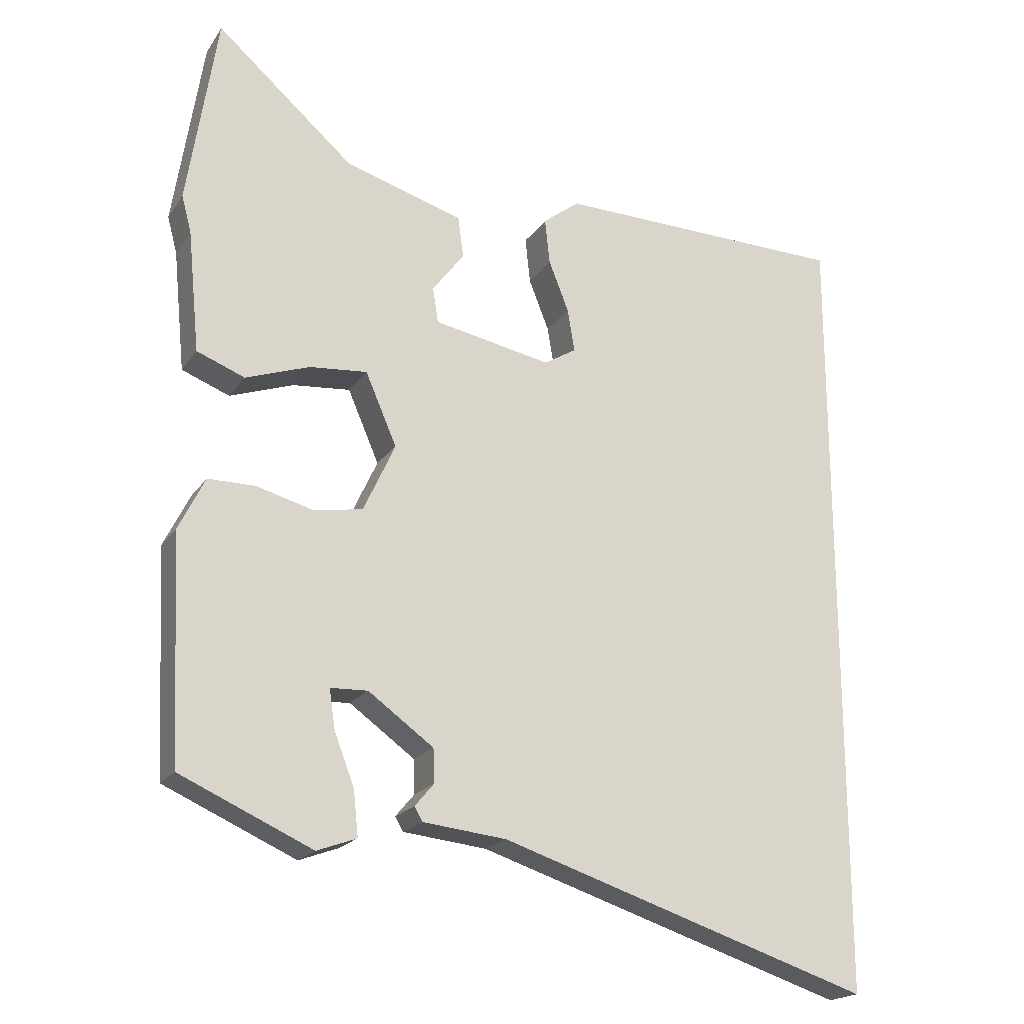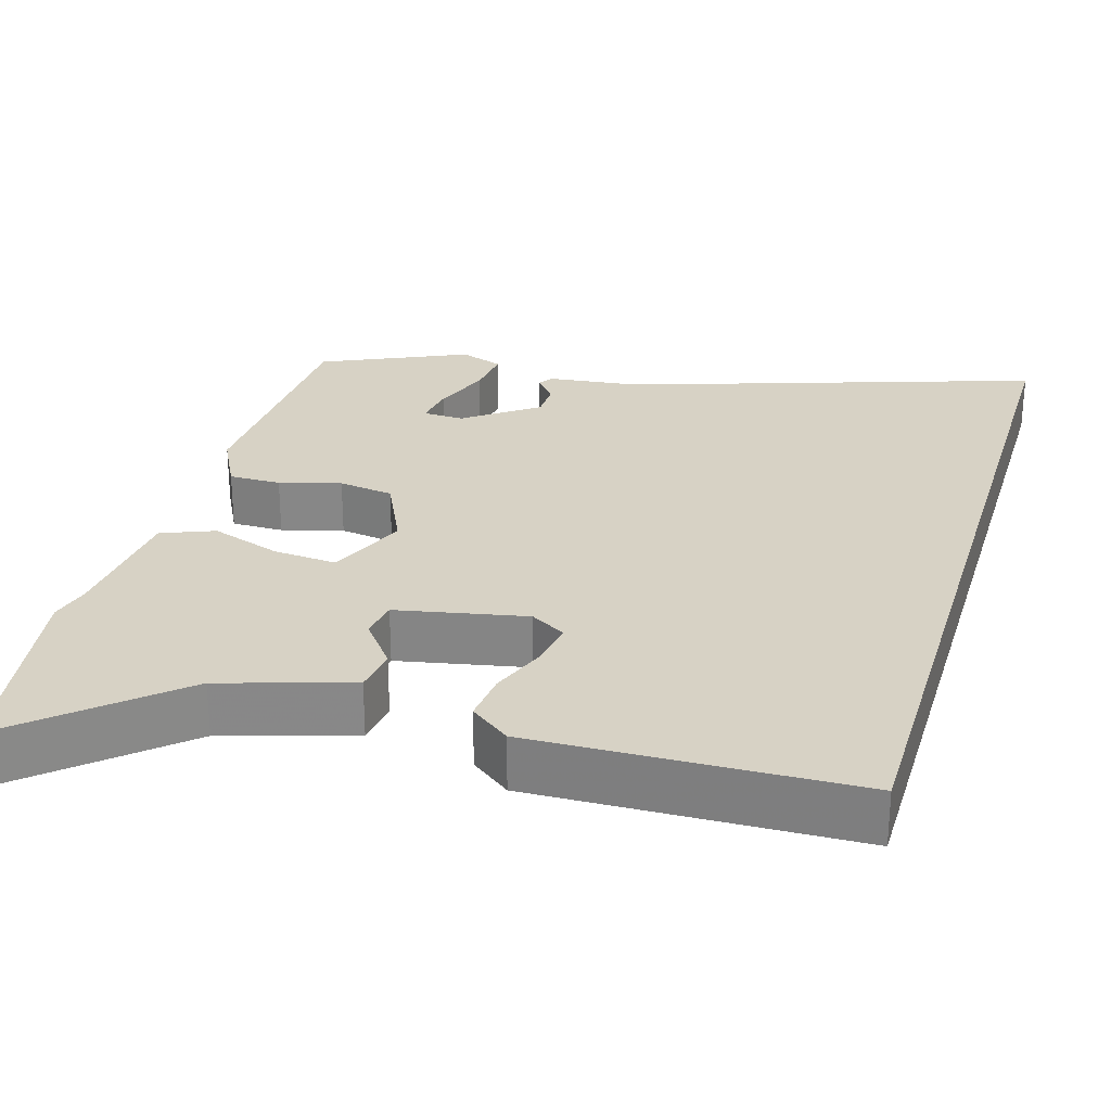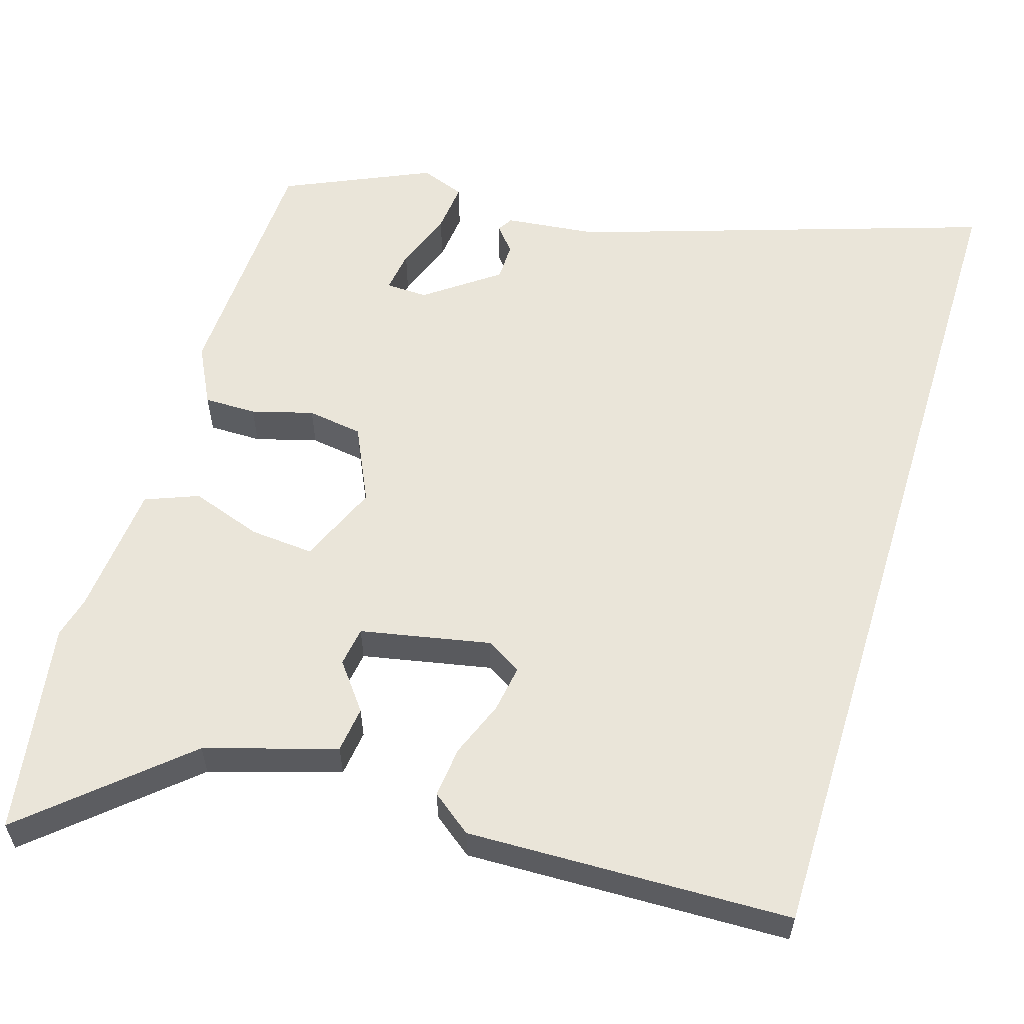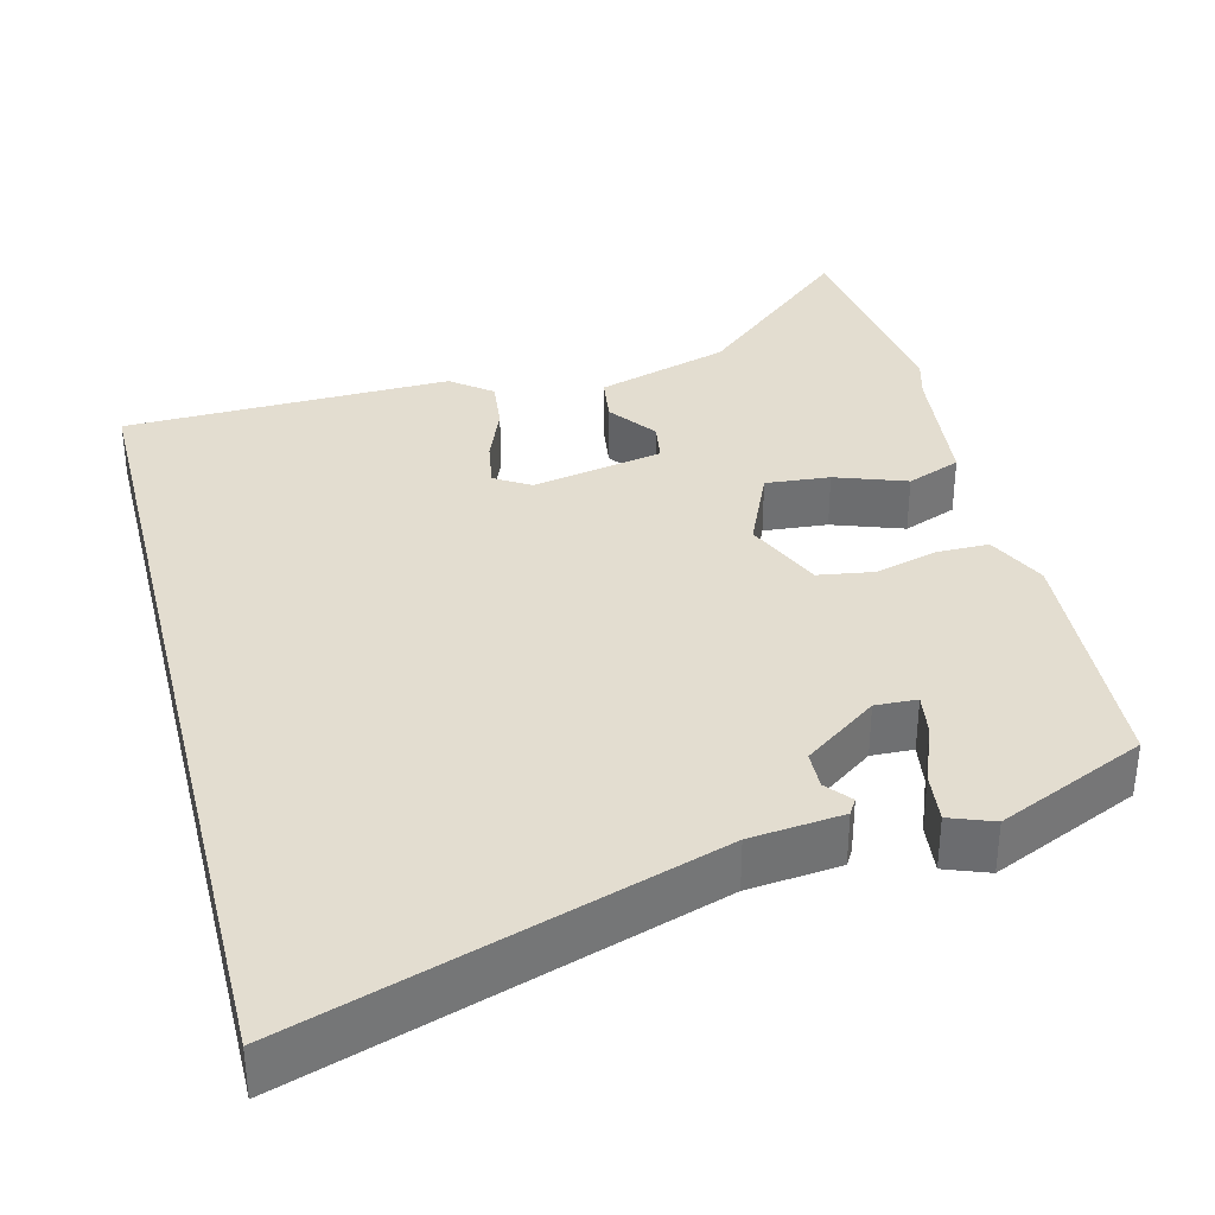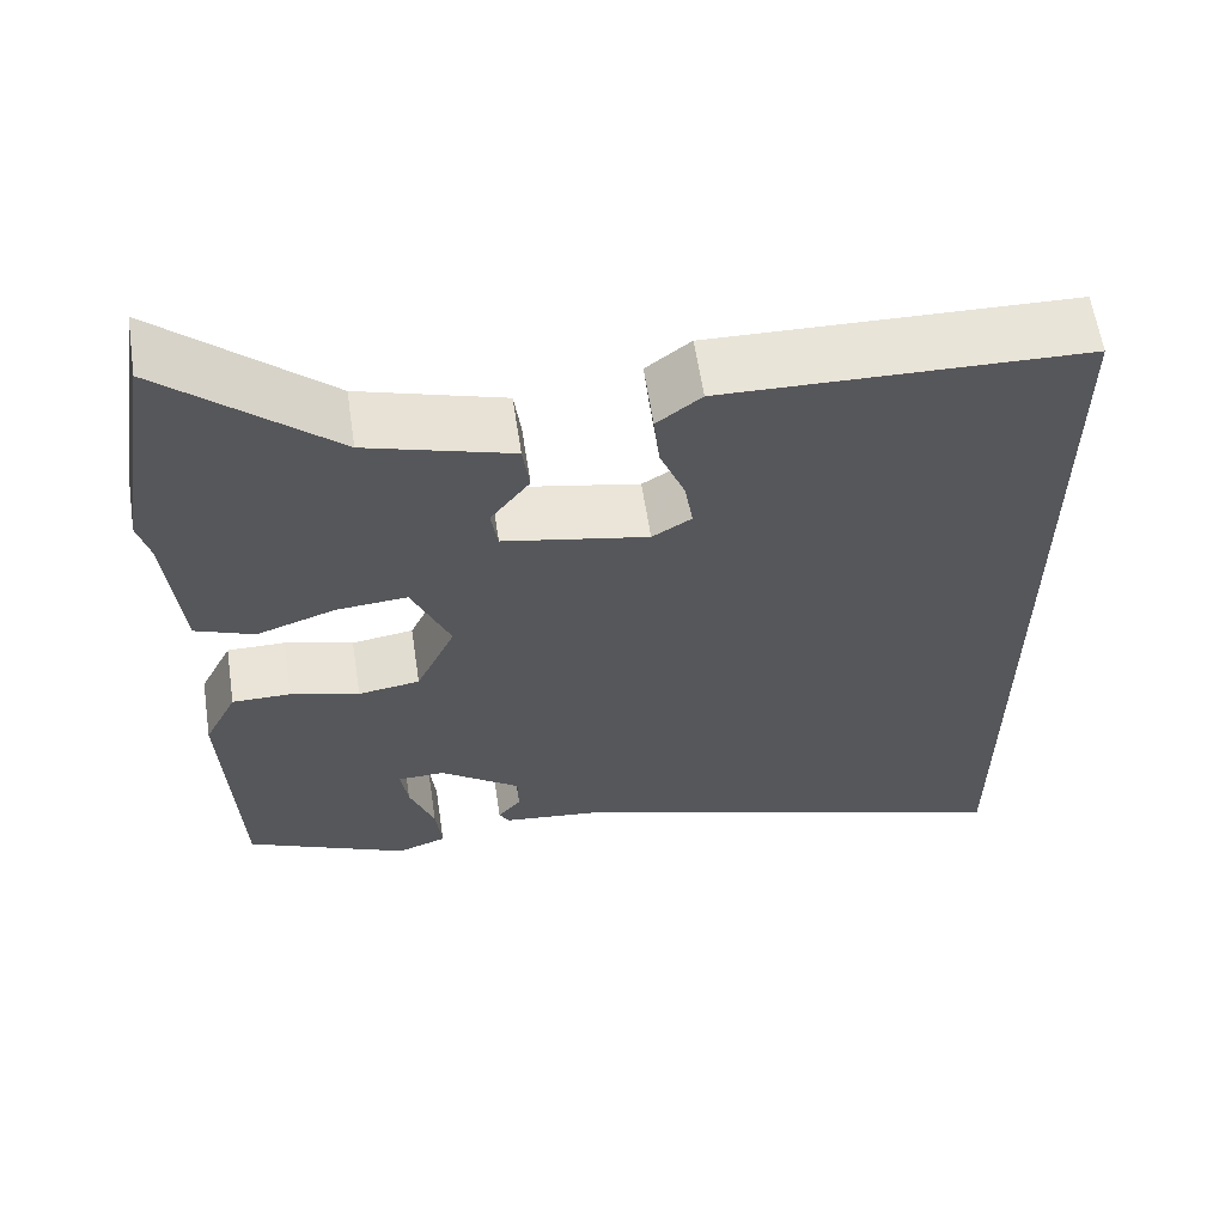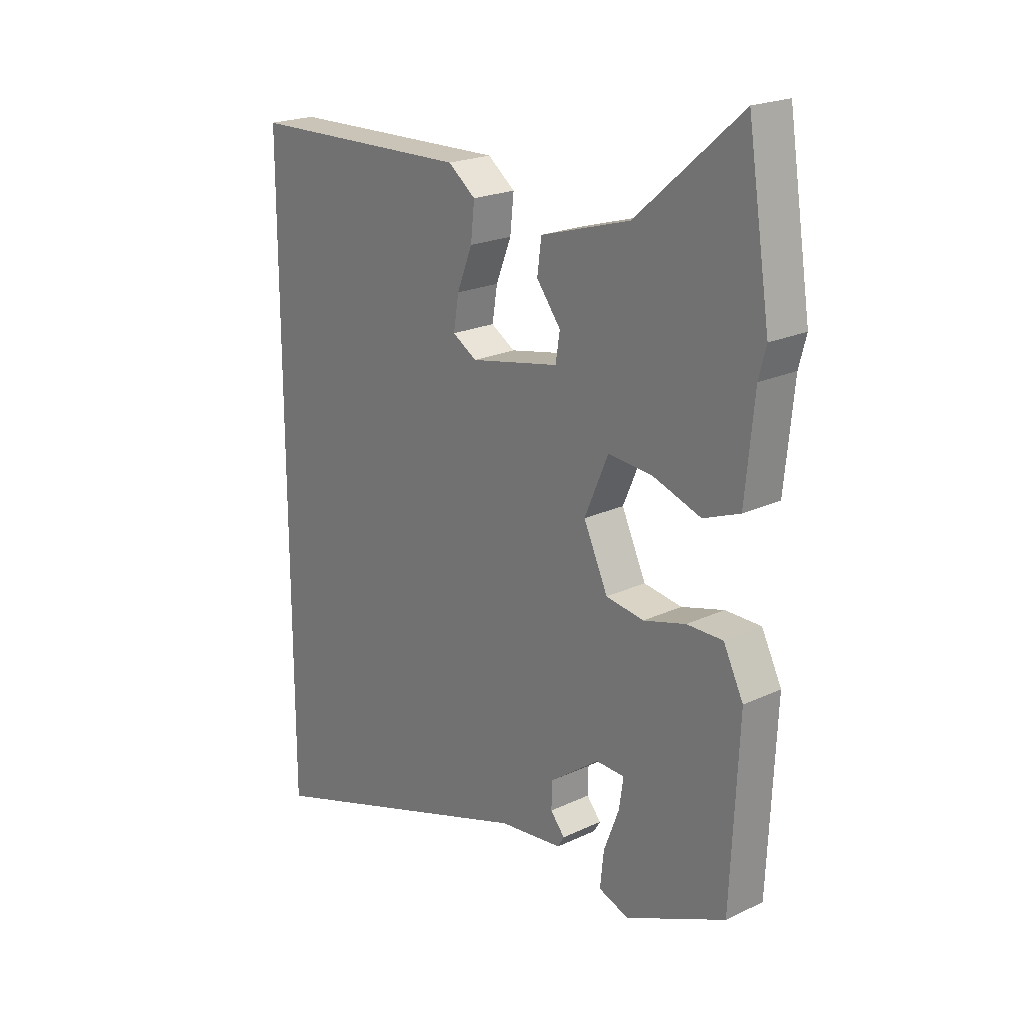
<metadata>
{"format":"obj","ext":"obj","renderer":"f3d","projection":"perspective","resolution":1024,"background":"white","views":[{"elev":-19.7,"azim":-24.1,"up":"+Z"},{"elev":27.4,"azim":16.5,"up":"+Y"},{"elev":58.3,"azim":17.0,"up":"+Y"},{"elev":35.5,"azim":166.1,"up":"+Y"},{"elev":60.8,"azim":-8.6,"up":"+Z"},{"elev":21.1,"azim":-130.2,"up":"+Z"}]}
</metadata>
<code>
v 0.5 0.07 0.454
v 0.5 0.07 -0.679
v -0.036 0.07 -0.505
v -0.156 0.07 -0.492
v -0.168 0.07 -0.472
v -0.141 0.07 -0.44
v -0.142 0.07 -0.391
v -0.236 0.07 -0.323
v -0.29 0.07 -0.325
v -0.282 0.07 -0.38
v -0.253 0.07 -0.456
v -0.246 0.07 -0.521
v -0.303 0.07 -0.542
v -0.493 0.07 -0.457
v -0.508 0.07 -0.135
v -0.47 0.07 -0.059
v -0.402 0.07 -0.059
v -0.322 0.07 -0.081
v -0.25 0.07 -0.07
v -0.204 0.07 0.029
v -0.249 0.07 0.133
v -0.332 0.07 0.126
v -0.424 0.07 0.094
v -0.493 0.07 0.121
v -0.51 0.07 0.295
v -0.524 0.07 0.348
v -0.481 0.07 0.624
v -0.283 0.07 0.451
v -0.113 0.07 0.4
v -0.105 0.07 0.34
v -0.151 0.07 0.28
v -0.143 0.07 0.229
v 0.026 0.07 0.196
v 0.072 0.07 0.224
v 0.062 0.07 0.285
v 0.033 0.07 0.358
v 0.026 0.07 0.424
v 0.078 0.07 0.464
v 0.5 0 0.454
v 0.5 0 -0.679
v -0.036 0 -0.505
v -0.156 0 -0.492
v -0.168 0 -0.472
v -0.141 0 -0.44
v -0.142 0 -0.391
v -0.236 0 -0.323
v -0.29 0 -0.325
v -0.282 0 -0.38
v -0.253 0 -0.456
v -0.246 0 -0.521
v -0.303 0 -0.542
v -0.493 0 -0.457
v -0.508 0 -0.135
v -0.47 0 -0.059
v -0.402 0 -0.059
v -0.322 0 -0.081
v -0.25 0 -0.07
v -0.204 0 0.029
v -0.249 0 0.133
v -0.332 0 0.126
v -0.424 0 0.094
v -0.493 0 0.121
v -0.51 0 0.295
v -0.524 0 0.348
v -0.481 0 0.624
v -0.283 0 0.451
v -0.113 0 0.4
v -0.105 0 0.34
v -0.151 0 0.28
v -0.143 0 0.229
v 0.026 0 0.196
v 0.072 0 0.224
v 0.062 0 0.285
v 0.033 0 0.358
v 0.026 0 0.424
v 0.078 0 0.464
f 38 1 2
f 37 38 2
f 36 37 2
f 35 36 2
f 34 35 2
f 33 34 2 3
f 32 33 3
f 31 32 3
f 28 29 30 31
f 27 28 31
f 26 27 31
f 25 26 31
f 24 25 31
f 23 24 31
f 22 23 31
f 21 22 31
f 20 21 31
f 20 31 3
f 19 20 3
f 18 19 3
f 14 15 16
f 13 14 16
f 12 13 16
f 11 12 16
f 10 11 16
f 9 10 16 17
f 8 9 17 18
f 3 4 5 6
f 3 6 7
f 18 3 7
f 7 8 18
f 40 39 76
f 40 76 75
f 40 75 74
f 40 74 73
f 40 73 72
f 41 40 72 71
f 41 71 70
f 41 70 69
f 69 68 67 66
f 69 66 65
f 69 65 64
f 69 64 63
f 69 63 62
f 69 62 61
f 69 61 60
f 69 60 59
f 69 59 58
f 41 69 58
f 41 58 57
f 41 57 56
f 54 53 52
f 54 52 51
f 54 51 50
f 54 50 49
f 54 49 48
f 55 54 48 47
f 56 55 47 46
f 44 43 42 41
f 45 44 41
f 45 41 56
f 56 46 45
f 1 39 40 2
f 2 40 41 3
f 3 41 42 4
f 4 42 43 5
f 5 43 44 6
f 6 44 45 7
f 7 45 46 8
f 8 46 47 9
f 9 47 48 10
f 10 48 49 11
f 11 49 50 12
f 12 50 51 13
f 13 51 52 14
f 14 52 53 15
f 15 53 54 16
f 16 54 55 17
f 17 55 56 18
f 18 56 57 19
f 19 57 58 20
f 20 58 59 21
f 21 59 60 22
f 22 60 61 23
f 23 61 62 24
f 24 62 63 25
f 25 63 64 26
f 26 64 65 27
f 27 65 66 28
f 28 66 67 29
f 29 67 68 30
f 30 68 69 31
f 31 69 70 32
f 32 70 71 33
f 33 71 72 34
f 34 72 73 35
f 35 73 74 36
f 36 74 75 37
f 37 75 76 38
f 38 76 39 1

</code>
